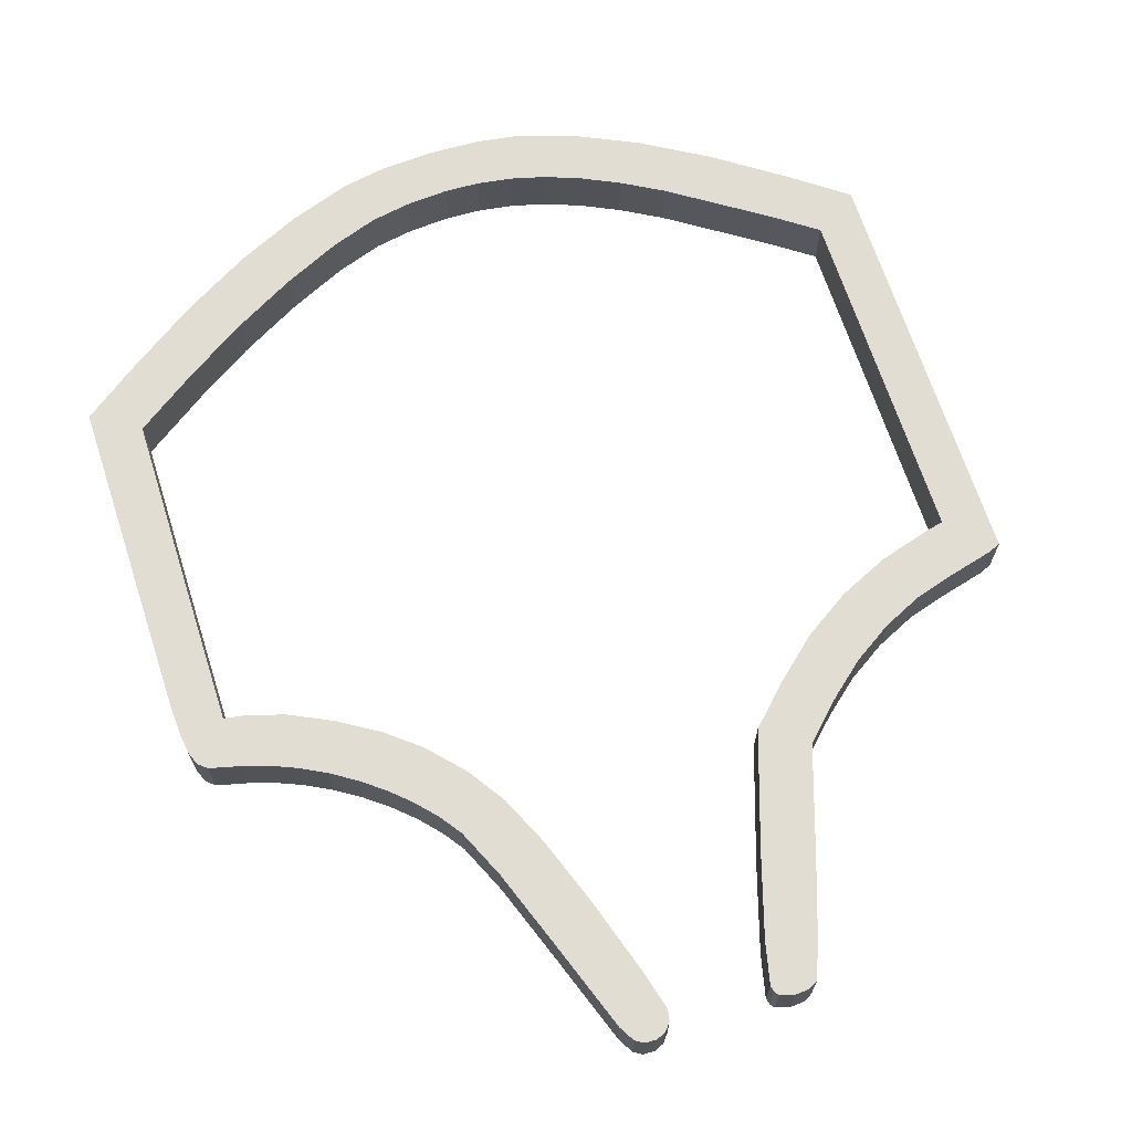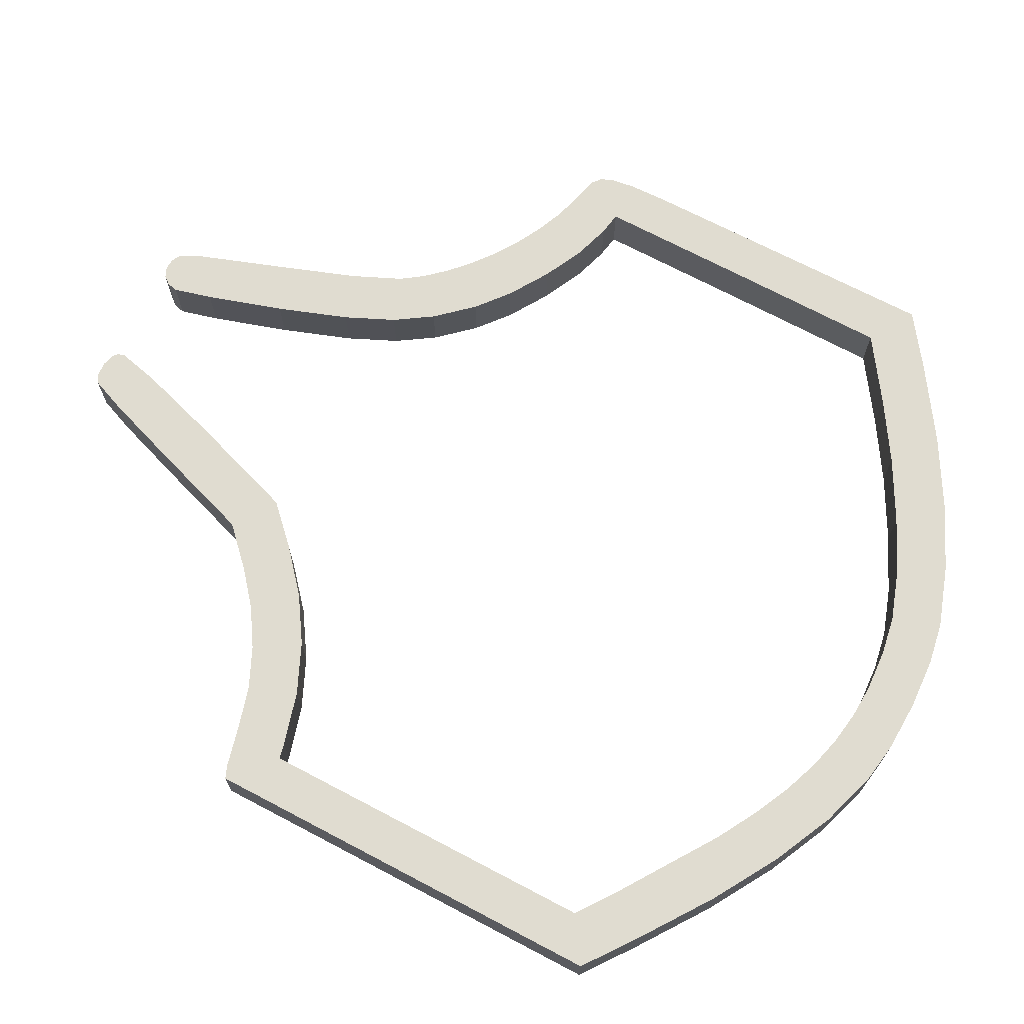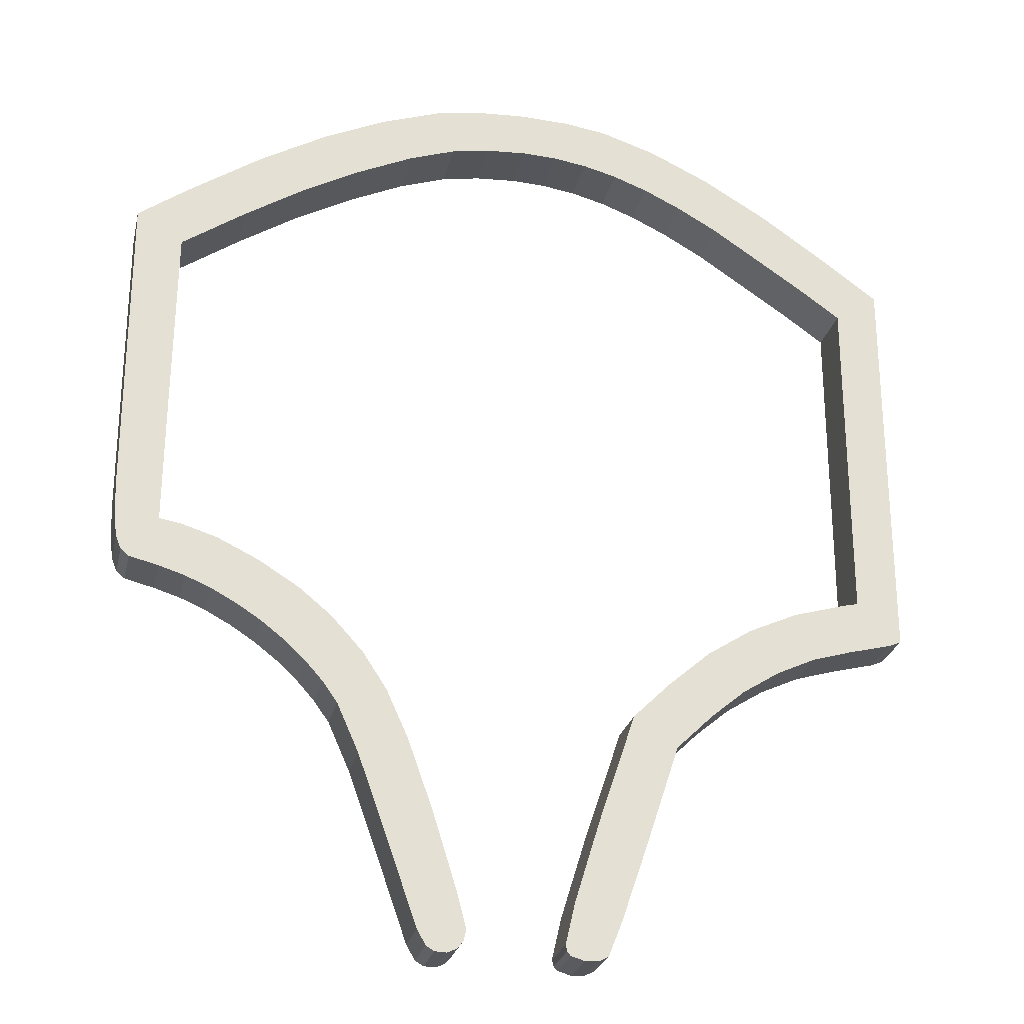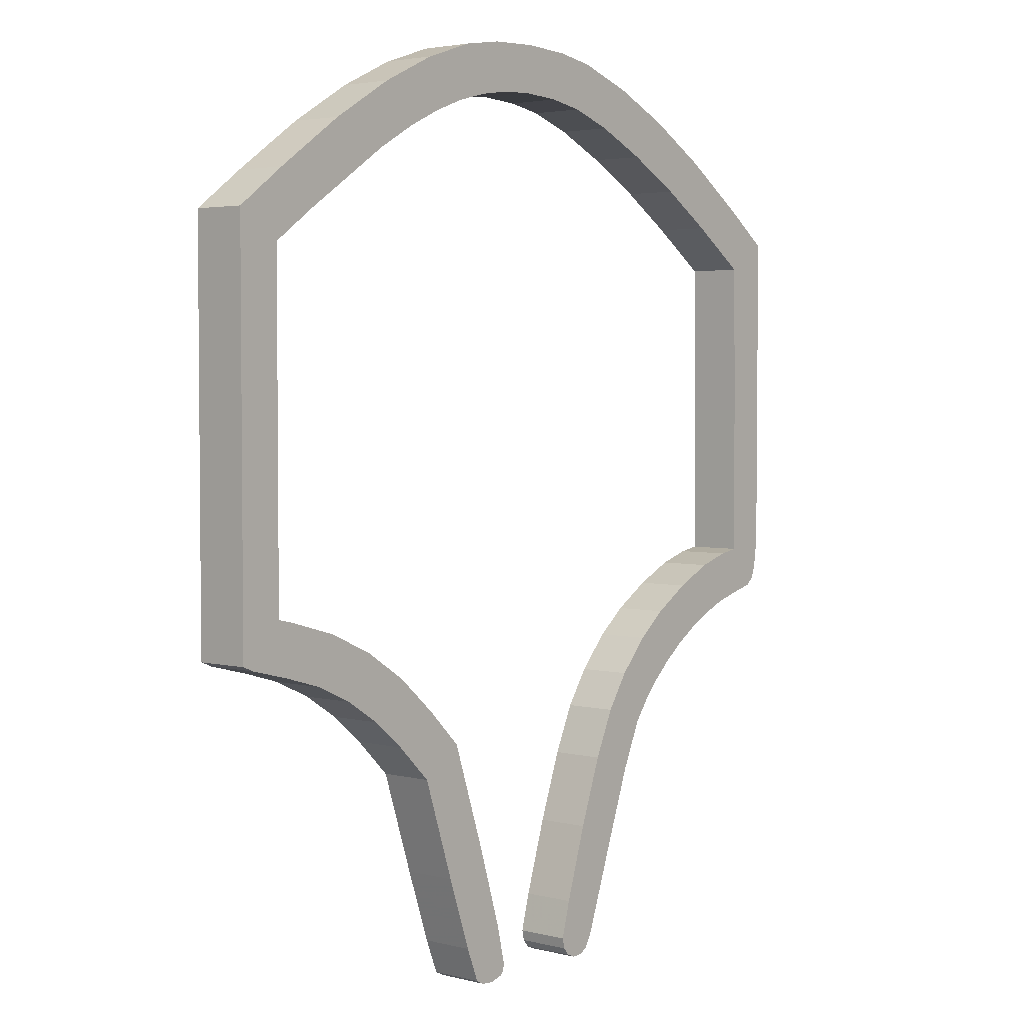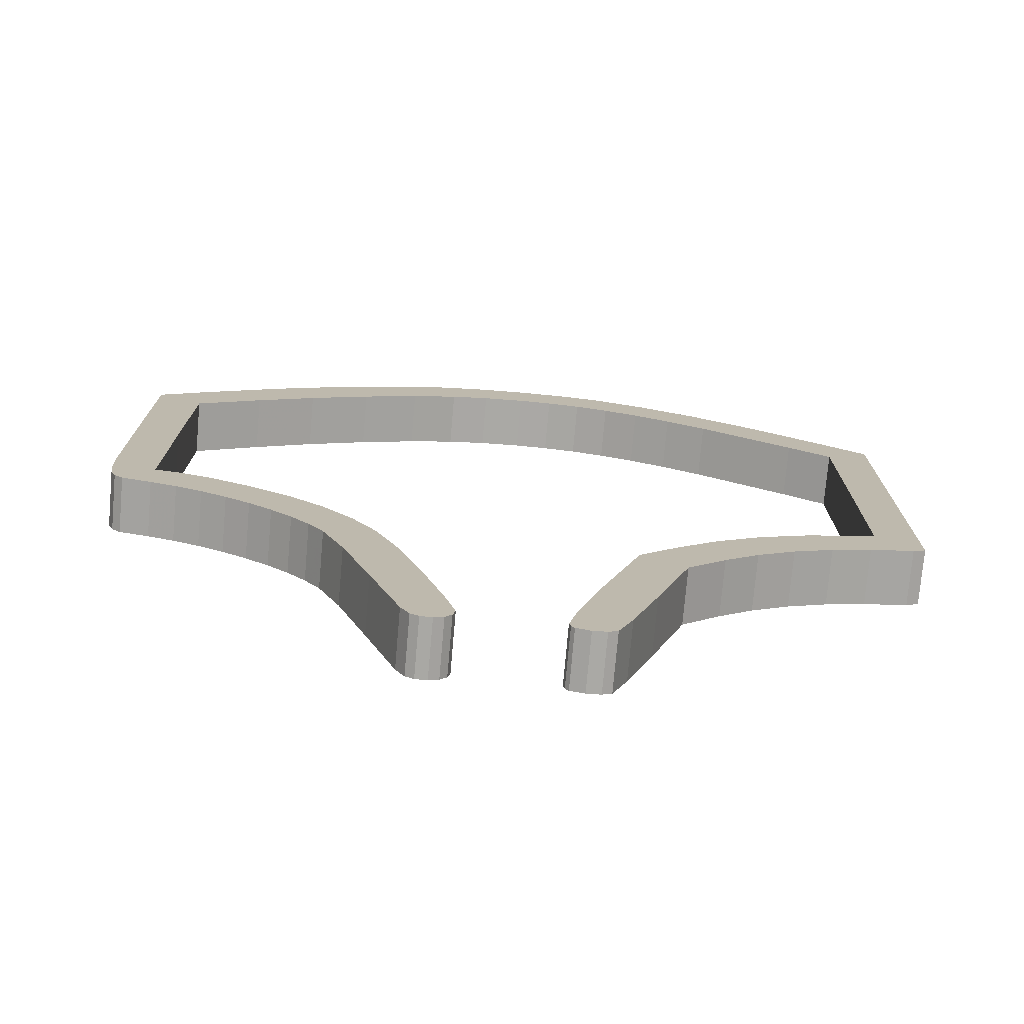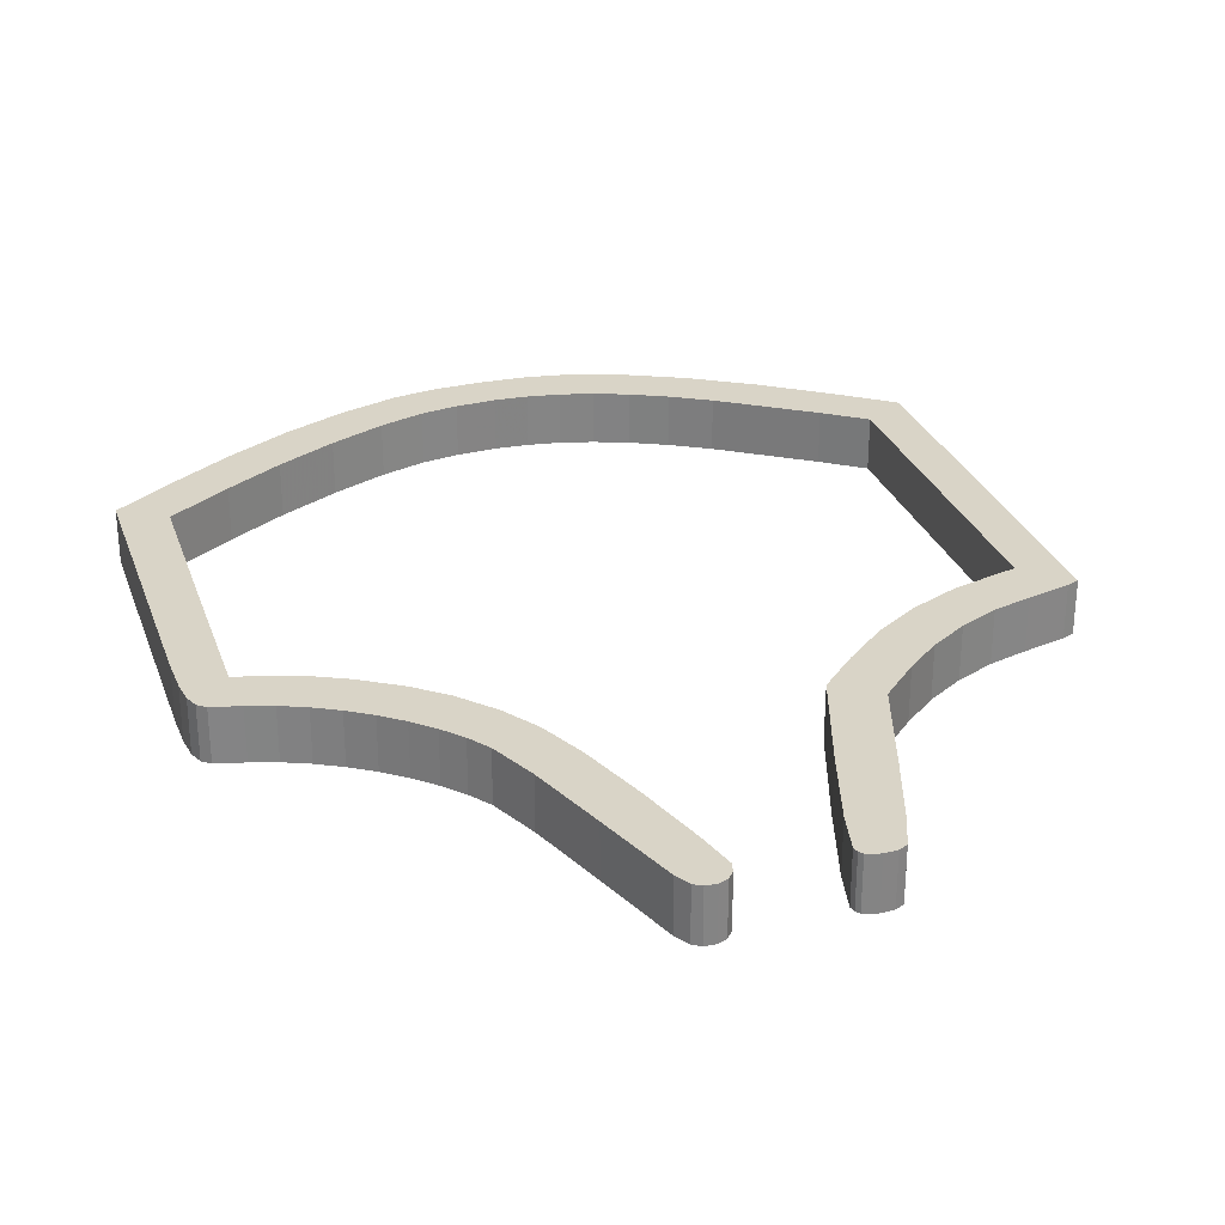
<metadata>
{"format":"obj","ext":"obj","renderer":"f3d","projection":"perspective","resolution":1024,"background":"white","views":[{"elev":68.2,"azim":-18.1,"up":"+Z"},{"elev":69.6,"azim":117.8,"up":"+Z"},{"elev":-25.6,"azim":-12.7,"up":"+Y"},{"elev":3.4,"azim":130.2,"up":"+Y"},{"elev":-75.3,"azim":-5.0,"up":"+Y"},{"elev":28.8,"azim":-17.8,"up":"+Z"}]}
</metadata>
<code>
o obj_0
v -73 		17.8 		0
v -73 		17.8 		10
v 7.683 		76.41 		10
v 13.75 		75.5 		10
v 50.78 		68.36 		0
v 65 		-14.5 		0
v 50.78 		68.36 		10
v 22.9 		-64.4 		10
v -73 		52.1 		10
v 29.1 		-45.7 		10
v -73 		52.1 		0
v -28.27 		-51.12 		0
v 14.5 		-60.4 		10
v -28.27 		-51.12 		10
v 38.83 		75.46 		0
v 32.96 		68.25 		0
v -38.24 		-34.77 		10
v 35.55 		-27.15 		0
v 27.88 		80.63 		0
v 9.925 		-75.22 		0
v 8.2 		-82.7 		0
v 27.88 		80.63 		10
v 8.2 		-82.7 		10
v 38.83 		75.46 		10
v -53 		54.8 		10
v 9.925 		-75.22 		10
v 43.73 		-21.89 		0
v 52.61 		-17.88 		0
v -64.5 		46.9 		10
v 62.3 		-15.1 		0
v -64.5 		46.9 		0
v 13.75 		75.5 		0
v -53 		54.8 		0
v 7.683 		76.41 		0
v 17.9 		83.9 		0
v -38.24 		-34.77 		0
v 17.9 		83.9 		10
v 62.9 		-24.4 		0
v 1.5 		76.7 		10
v 1.5 		76.7 		0
v 28 		-33.7 		10
v 21.2 		-40.4 		10
v 10.04 		85.11 		0
v -42.46 		61.47 		0
v 35.9 		-39.1 		0
v 19.87 		73.88 		0
v 19.87 		73.88 		10
v -42.46 		61.47 		10
v 42.02 		-33.99 		0
v 10.04 		85.11 		10
v 26.21 		71.49 		0
v 26.21 		71.49 		10
v -63.7 		58.8 		0
v -63.7 		58.8 		10
v 14.06 		-85.14 		10
v 8.478 		-83.8 		0
v 8.478 		-83.8 		10
v 15.7 		-84.3 		10
v 18.25 		-77.91 		10
v 9.075 		-84.56 		0
v 0.8 		85.44 		0
v 9.075 		-84.56 		10
v 0.8 		85.44 		10
v 70.8 		-22.4 		0
v 11.6 		-85.3 		10
v 11.6 		-85.3 		0
v -64.5 		-19.4 		10
v 32.96 		68.25 		10
v 14.06 		-85.14 		0
v 63.8 		59.3 		10
v 63.8 		59.3 		0
v 15.7 		-84.3 		0
v 40.27 		64.09 		10
v -59.82 		-20.85 		10
v 18.25 		-77.91 		0
v 40.27 		64.09 		0
v 14.5 		-60.4 		0
v -55.14 		-22.82 		10
v 29.1 		-45.7 		0
v 57.3 		52.7 		10
v 22.9 		-64.4 		0
v -50.55 		-25.27 		10
v 21.2 		-40.4 		0
v 28 		-33.7 		0
v -34.95 		-38.46 		0
v -34.95 		-38.46 		10
v 57.3 		52.7 		0
v -32.2 		-42.3 		0
v -32.2 		-42.3 		10
v 65 		47.2 		10
v 65 		47.2 		0
v -64.5 		-19.4 		0
v 70.8 		-22.4 		10
v -19.61 		-47.87 		0
v -19.61 		-47.87 		10
v -15.1 		-60.5 		10
v -15.1 		-60.5 		0
v 73 		-21.5 		0
v 73 		-21.5 		10
v -59.82 		-20.85 		0
v 73 		52.5 		0
v -23.59 		-39.09 		0
v -23.59 		-39.09 		10
v 73 		52.5 		10
v 48.76 		-29.73 		10
v 48.76 		-29.73 		0
v -31.54 		67.45 		0
v -55.14 		-22.82 		0
v -50.54 		67.62 		0
v -50.54 		67.62 		10
v -21.34 		72.15 		0
v 55.83 		-26.47 		10
v 55.83 		-26.47 		0
v -50.55 		-25.27 		0
v -31.54 		67.45 		10
v 62.9 		-24.4 		10
v -46.14 		-28.11 		10
v -13 		75 		0
v -46.14 		-28.11 		0
v -21.34 		72.15 		10
v -72.98 		-3.988 		0
v -72.98 		-3.988 		10
v -6.05 		76.22 		0
v -42.01 		-31.3 		10
v -72.76 		-10.35 		0
v -72.76 		-10.35 		10
v -13 		75 		10
v 65 		-14.5 		10
v -38.42 		74.58 		0
v -27.02 		79.84 		0
v -16 		83.6 		0
v -8.369 		84.93 		0
v -6.05 		76.22 		10
v -72.24 		-14.45 		0
v -72.24 		-14.45 		10
v -42.01 		-31.3 		0
v -71.28 		-16.84 		0
v -71.28 		-16.84 		10
v -65 		-10.3 		0
v -65 		-10.3 		10
v 62.3 		-15.1 		10
v -8.369 		84.93 		10
v -16 		83.6 		10
v -27.02 		79.84 		10
v -64.8 		18.3 		0
v -38.42 		74.58 		10
v -69.75 		-18.09 		0
v -69.75 		-18.09 		10
v 52.61 		-17.88 		10
v -23 		-65.8 		0
v -23 		-65.8 		10
v -64.8 		18.3 		10
v -28 		-32.39 		0
v -28 		-32.39 		10
v -17.46 		-81.49 		0
v -17.46 		-81.49 		10
v -15.9 		-84.21 		0
v 43.73 		-21.89 		10
v 35.55 		-27.15 		10
v 35.9 		-39.1 		10
v 42.02 		-33.99 		10
v -33.8 		-26 		10
v -39.65 		-21.21 		10
v -47.01 		-16.62 		10
v -54.54 		-12.98 		10
v -60.9 		-11 		10
v -60.9 		-11 		0
v -54.54 		-12.98 		0
v -47.01 		-16.62 		0
v -39.65 		-21.21 		0
v -33.8 		-26 		0
v -15.9 		-84.21 		10
v -14.4 		-85.1 		0
v -14.4 		-85.1 		10
v -12.33 		-85.22 		0
v -12.33 		-85.22 		10
v -10.61 		-84.49 		0
v -10.61 		-84.49 		10
v -9.436 		-83.06 		0
v -9.436 		-83.06 		10
v -9 		-81.1 		0
v -9 		-81.1 		10
v -10.81 		-74.21 		0
v -10.81 		-74.21 		10
g group_0_16345508
f 1 2 9
f 1 9 11
f 10 13 8
f 8 13 26
f 121 2 1
f 15 19 22
f 15 22 24
f 20 21 23
f 20 23 26
f 25 29 31
f 25 31 33
f 17 124 36
f 19 35 37
f 19 37 22
f 38 113 28
f 30 38 28
f 113 106 28
f 6 38 30
f 27 28 106
f 41 42 10
f 13 10 42
f 22 37 47
f 4 50 3
f 44 48 25
f 44 25 33
f 21 56 57
f 21 57 23
f 3 63 39
f 35 43 50
f 35 50 37
f 53 11 9
f 53 9 54
f 32 34 43
f 61 43 34
f 123 118 132
f 56 60 62
f 56 62 57
f 43 61 63
f 43 63 50
f 59 26 58
f 8 26 59
f 55 58 26
f 23 65 26
f 57 65 23
f 62 65 57
f 55 26 65
f 45 18 49
f 60 66 65
f 60 65 62
f 65 66 69
f 65 69 55
f 5 7 71
f 70 71 7
f 72 58 55
f 72 55 69
f 73 16 76
f 75 59 58
f 75 58 72
f 52 68 24
f 68 73 24
f 24 22 52
f 47 52 22
f 4 47 37
f 50 4 37
f 63 3 50
f 78 165 74
f 79 81 77
f 20 77 81
f 20 81 75
f 82 164 78
f 19 15 51
f 51 46 19
f 16 51 15
f 46 32 35
f 35 19 46
f 43 35 32
f 17 36 85
f 17 85 86
f 77 83 79
f 79 83 84
f 18 45 84
f 79 84 45
f 80 73 76
f 80 76 87
f 8 59 75
f 86 85 88
f 86 88 89
f 80 90 70
f 90 80 87
f 90 87 91
f 16 15 76
f 15 5 76
f 67 147 92
f 89 88 12
f 89 12 14
f 38 64 93
f 71 70 104
f 87 76 5
f 5 71 87
f 91 87 71
f 94 95 96
f 94 96 97
f 104 70 90
f 70 7 80
f 73 80 7
f 64 98 99
f 64 99 93
f 74 67 92
f 74 92 100
f 6 90 91
f 71 101 91
f 6 91 101
f 102 103 95
f 102 95 94
f 101 71 104
f 78 74 100
f 78 100 108
f 49 106 105
f 112 105 106
f 112 106 113
f 82 78 108
f 82 108 114
f 129 109 110
f 129 110 146
f 116 112 113
f 116 113 38
f 117 82 114
f 117 114 119
f 129 130 107
f 107 44 129
f 109 53 54
f 109 54 110
f 120 144 115
f 121 122 2
f 93 116 38
f 111 107 130
f 130 131 111
f 121 125 126
f 121 126 122
f 6 128 90
f 127 143 120
f 54 25 110
f 133 142 127
f 132 61 123
f 34 40 61
f 40 123 61
f 131 132 118
f 118 111 131
f 125 134 135
f 125 135 126
f 124 117 119
f 124 119 136
f 120 115 107
f 120 107 111
f 134 137 138
f 134 138 135
f 128 6 30
f 128 30 141
f 127 120 111
f 127 111 118
f 147 148 138
f 147 138 137
f 144 120 143
f 142 143 127
f 146 115 144
f 63 142 133
f 133 39 63
f 133 127 118
f 133 118 123
f 67 148 147
f 72 69 75
f 69 66 75
f 75 66 60
f 75 60 56
f 75 56 21
f 75 21 20
f 124 136 36
f 1 31 145
f 151 14 150
f 12 150 14
f 123 40 133
f 39 133 40
f 1 11 31
f 143 131 130
f 143 130 144
f 151 150 155
f 151 155 156
f 44 33 109
f 109 129 44
f 53 109 33
f 33 31 53
f 11 53 31
f 38 6 64
f 98 64 6
f 101 98 6
f 30 28 149
f 30 149 141
f 130 129 146
f 130 146 144
f 28 27 158
f 28 158 149
f 9 2 29
f 117 124 163
f 162 163 124
f 25 54 29
f 152 29 2
f 27 18 159
f 27 159 158
f 142 63 132
f 61 132 63
f 18 27 49
f 106 49 27
f 139 167 92
f 115 146 48
f 146 110 48
f 25 48 110
f 9 29 54
f 132 131 143
f 132 143 142
f 2 122 152
f 167 168 100
f 115 48 44
f 115 44 107
f 13 77 20
f 13 20 26
f 90 128 104
f 104 128 99
f 160 10 79
f 160 79 45
f 168 169 108
f 108 100 168
f 29 152 145
f 29 145 31
f 161 160 45
f 161 45 49
f 112 116 149
f 100 92 167
f 141 149 116
f 112 149 105
f 105 161 49
f 164 82 163
f 165 78 164
f 166 74 165
f 140 67 166
f 117 163 82
f 124 17 162
f 162 17 154
f 93 99 128
f 125 121 139
f 81 8 75
f 41 159 84
f 18 84 159
f 159 161 158
f 149 158 105
f 105 158 161
f 93 128 116
f 141 116 128
f 103 102 154
f 153 154 102
f 84 83 42
f 84 42 41
f 171 162 154
f 171 154 153
f 169 170 114
f 114 108 169
f 119 114 170
f 171 136 170
f 102 88 153
f 153 36 171
f 119 170 136
f 155 157 172
f 155 172 156
f 13 42 77
f 83 77 42
f 10 160 41
f 10 8 81
f 10 81 79
f 173 174 172
f 173 172 157
f 161 159 160
f 41 160 159
f 171 170 163
f 171 163 162
f 175 176 174
f 175 174 173
f 170 169 164
f 170 164 163
f 86 89 154
f 177 178 176
f 177 176 175
f 169 168 165
f 169 165 164
f 103 154 89
f 17 86 154
f 136 171 36
f 179 180 178
f 179 178 177
f 36 153 85
f 85 153 88
f 168 167 166
f 168 166 165
f 89 14 103
f 95 103 14
f 96 95 14
f 96 14 151
f 181 182 180
f 181 180 179
f 167 139 140
f 167 140 166
f 183 184 182
f 183 182 181
f 67 140 148
f 135 138 140
f 148 140 138
f 74 166 67
f 126 135 140
f 122 126 140
f 140 152 122
f 140 145 152
f 88 102 12
f 102 94 12
f 97 12 94
f 183 97 184
f 96 184 97
f 145 140 139
f 180 156 178
f 182 156 180
f 184 156 182
f 96 151 184
f 151 156 184
f 176 178 156
f 172 174 156
f 176 156 174
f 7 5 15
f 7 15 24
f 73 68 16
f 1 145 121
f 145 139 121
f 134 139 137
f 134 125 139
f 147 137 139
f 147 139 92
f 4 3 34
f 4 34 32
f 150 12 97
f 47 4 32
f 47 32 46
f 52 47 46
f 52 46 51
f 181 179 183
f 179 177 183
f 177 175 183
f 175 173 183
f 173 157 183
f 157 155 183
f 155 150 183
f 97 183 150
f 34 3 39
f 34 39 40
f 101 104 98
f 16 68 52
f 16 52 51
f 98 104 99
f 7 24 73

</code>
